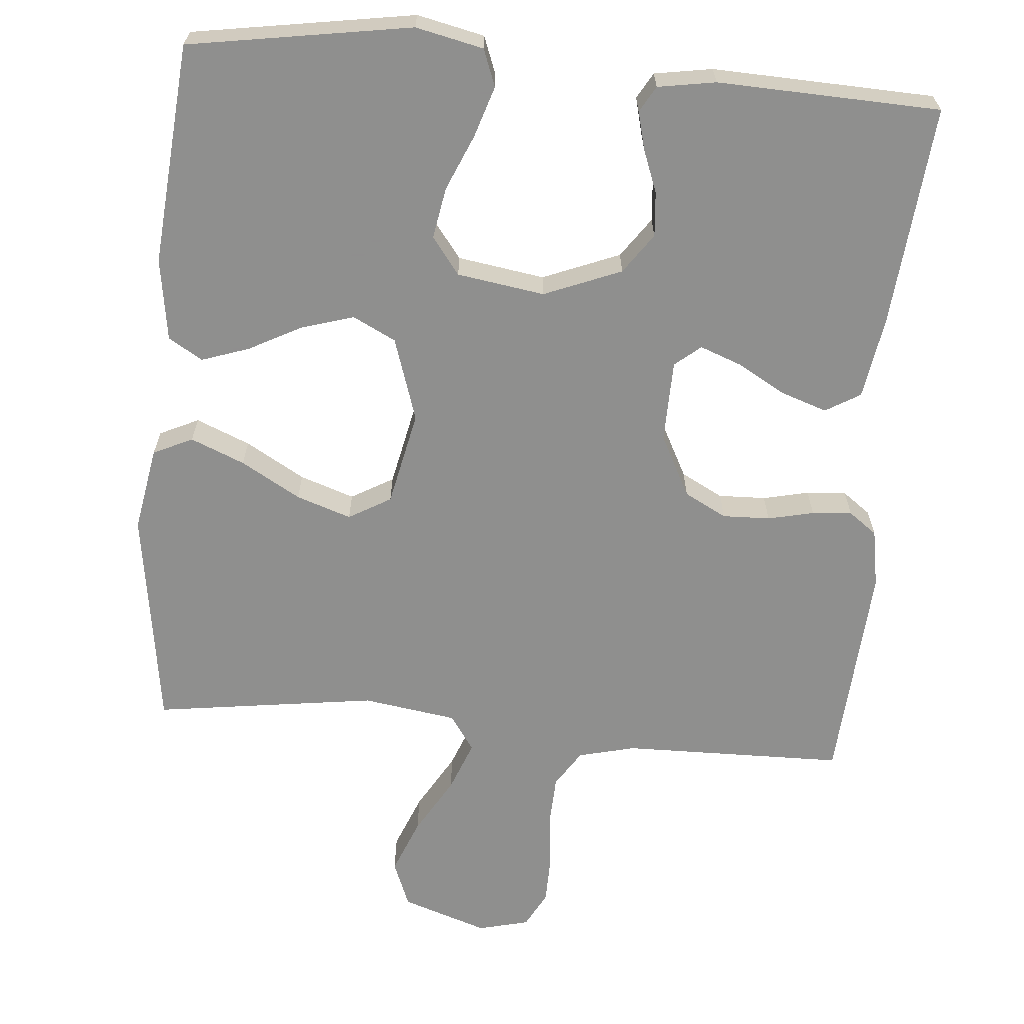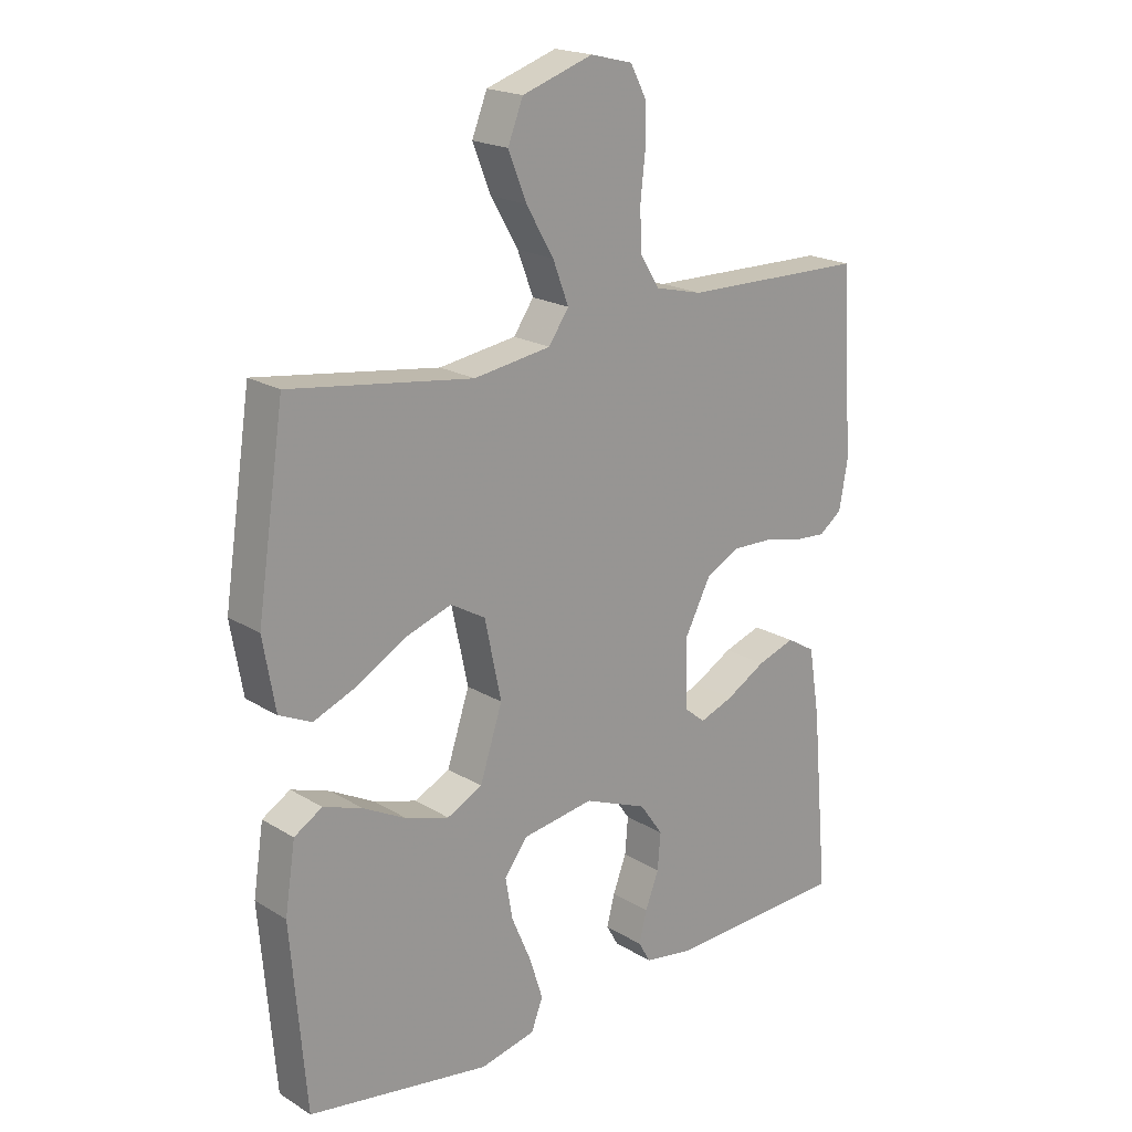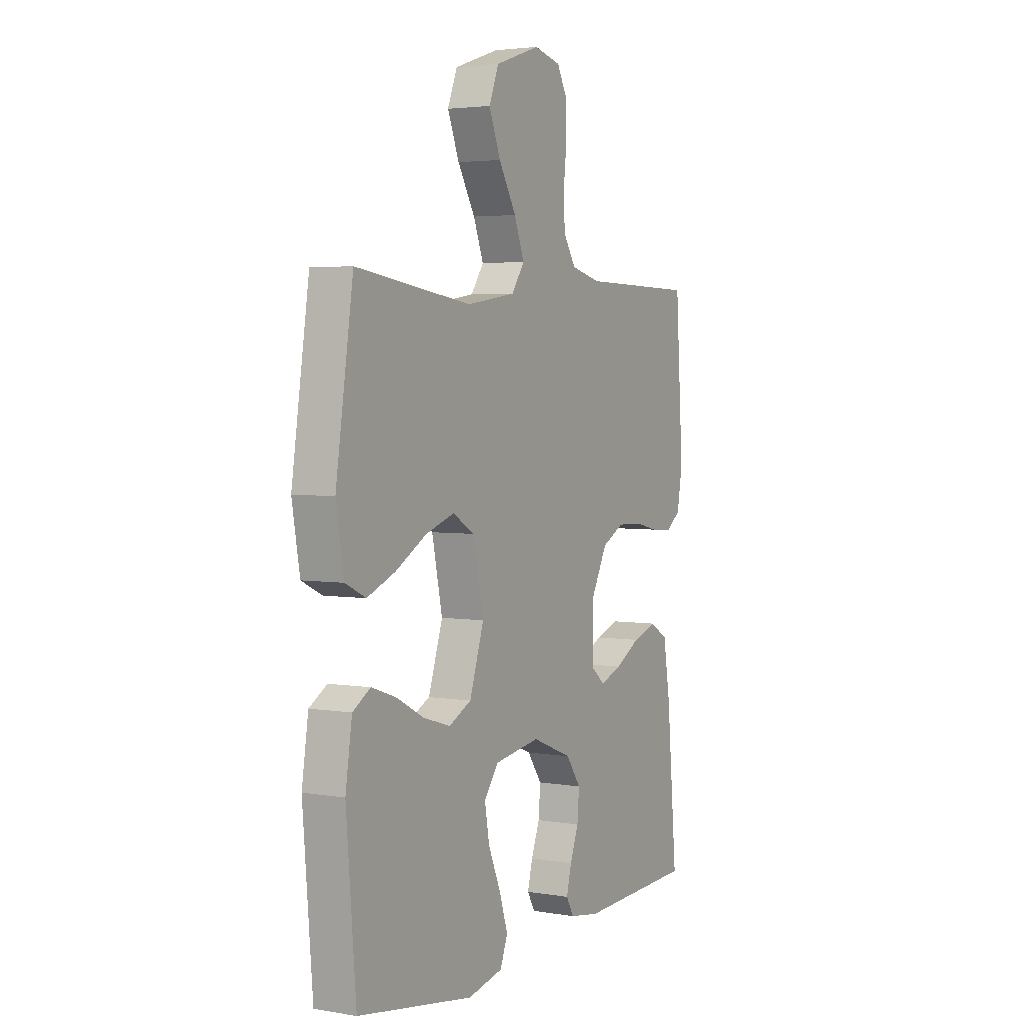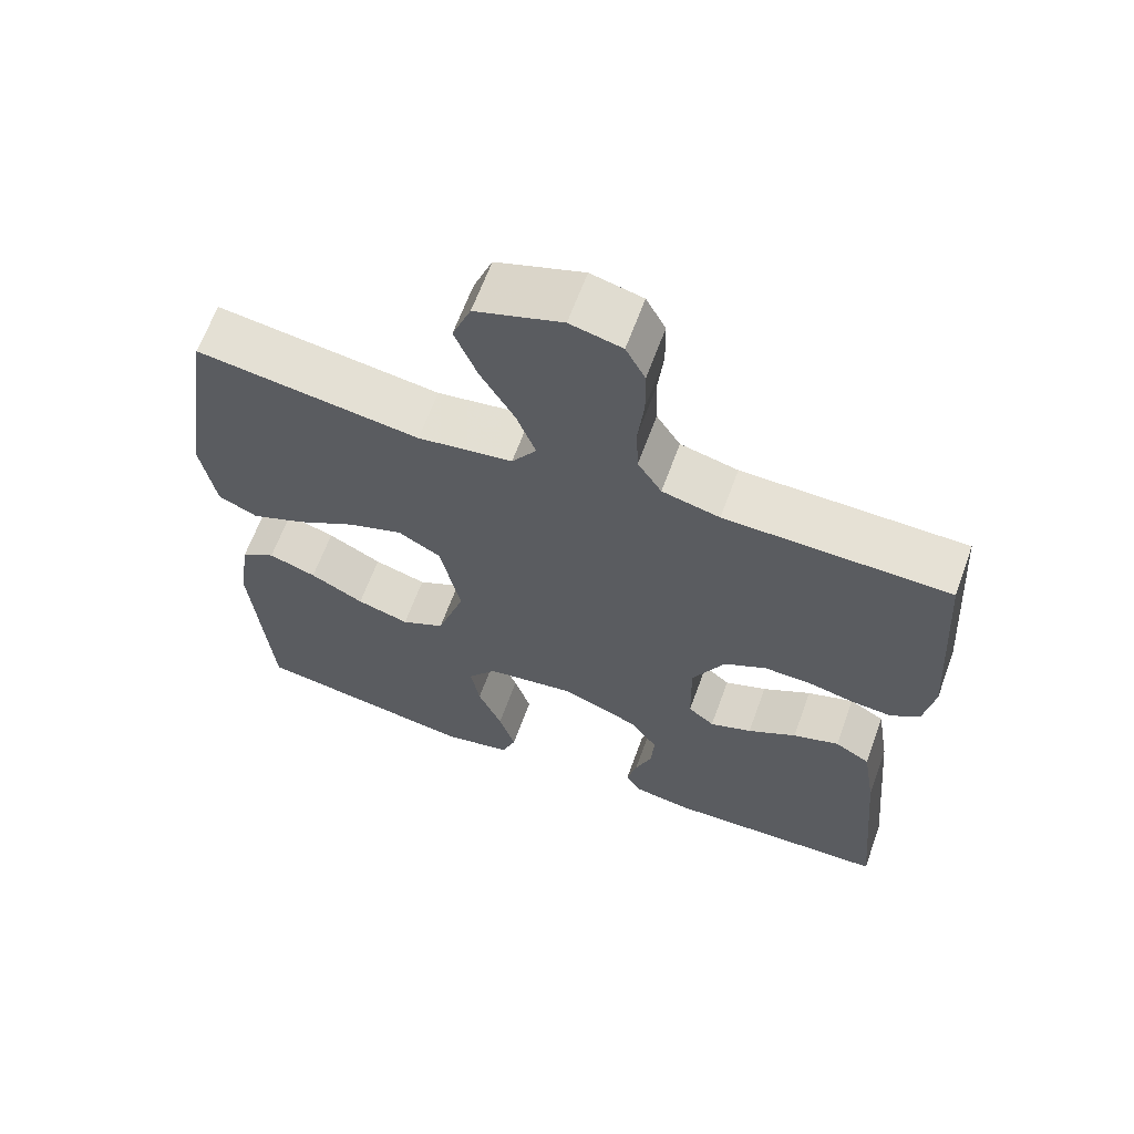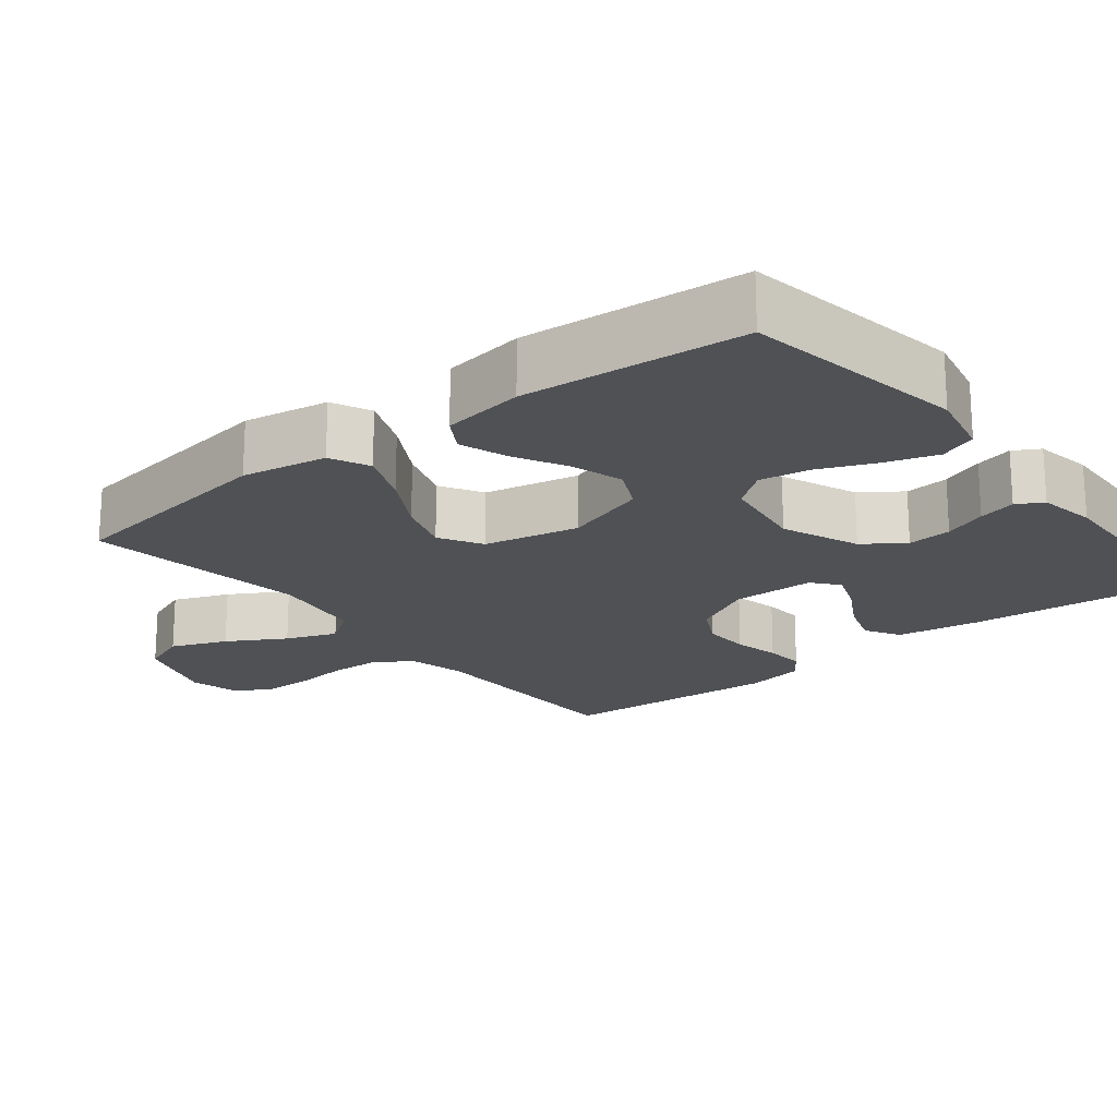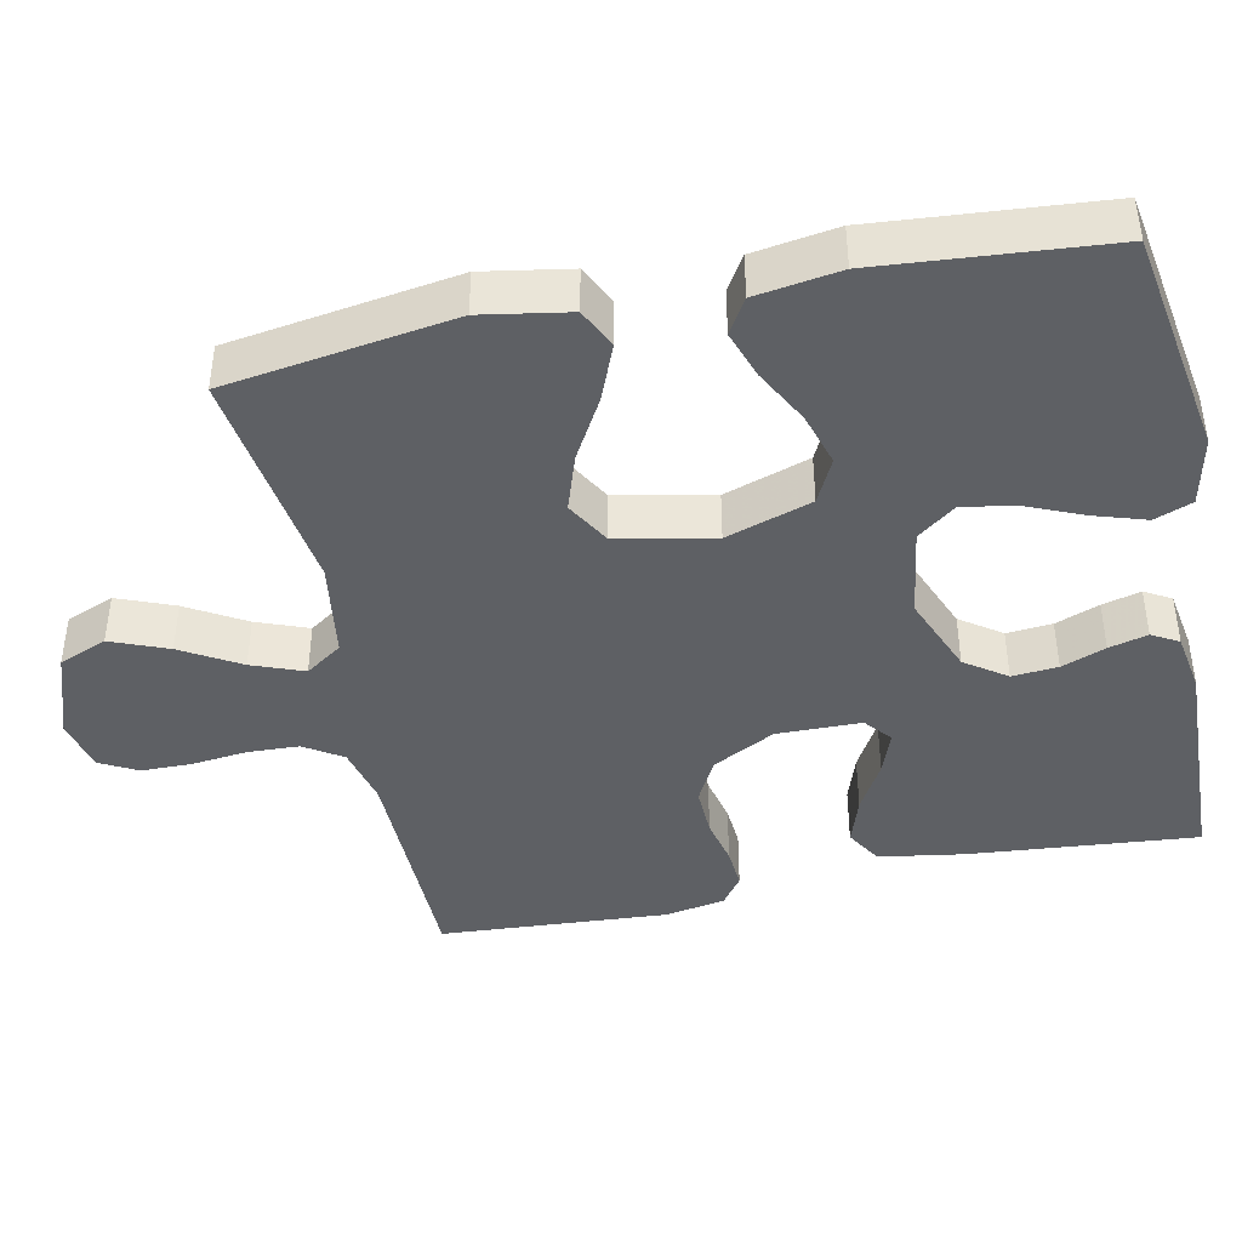
<metadata>
{"format":"obj","ext":"obj","renderer":"f3d","projection":"perspective","resolution":1024,"background":"white","views":[{"elev":-65.1,"azim":175.0,"up":"+Y"},{"elev":19.9,"azim":138.2,"up":"+Z"},{"elev":3.6,"azim":119.3,"up":"+Z"},{"elev":64.1,"azim":-160.0,"up":"+Z"},{"elev":-19.8,"azim":128.5,"up":"+Y"},{"elev":-42.8,"azim":101.9,"up":"+Y"}]}
</metadata>
<code>
v -0.5 0.07 0.5
v -0.2 0.07 0.505
v -0.123 0.07 0.524
v -0.091 0.07 0.574
v -0.088 0.07 0.641
v -0.096 0.07 0.715
v -0.095 0.07 0.781
v -0.069 0.07 0.83
v 0 0.07 0.847
v 0.116 0.07 0.808
v 0.141 0.07 0.745
v 0.111 0.07 0.67
v 0.066 0.07 0.593
v 0.04 0.07 0.525
v 0.073 0.07 0.477
v 0.2 0.07 0.458
v 0.5 0.07 0.5
v 0.545 0.07 0.2
v 0.525 0.07 0.085
v 0.472 0.07 0.06
v 0.399 0.07 0.09
v 0.319 0.07 0.136
v 0.245 0.07 0.161
v 0.188 0.07 0.128
v 0.161 0.07 0
v 0.198 0.07 -0.113
v 0.256 0.07 -0.142
v 0.326 0.07 -0.121
v 0.398 0.07 -0.083
v 0.462 0.07 -0.061
v 0.508 0.07 -0.089
v 0.525 0.07 -0.2
v 0.5 0.07 -0.5
v 0.2 0.07 -0.549
v 0.109 0.07 -0.529
v 0.09 0.07 -0.479
v 0.112 0.07 -0.41
v 0.144 0.07 -0.335
v 0.156 0.07 -0.266
v 0.118 0.07 -0.216
v 0 0.07 -0.198
v -0.104 0.07 -0.24
v -0.142 0.07 -0.294
v -0.137 0.07 -0.354
v -0.115 0.07 -0.412
v -0.102 0.07 -0.463
v -0.122 0.07 -0.498
v -0.2 0.07 -0.511
v -0.5 0.07 -0.5
v -0.473 0.07 -0.2
v -0.455 0.07 -0.089
v -0.408 0.07 -0.061
v -0.346 0.07 -0.082
v -0.281 0.07 -0.119
v -0.225 0.07 -0.14
v -0.19 0.07 -0.111
v -0.188 0.07 0
v -0.231 0.07 0.083
v -0.288 0.07 0.113
v -0.352 0.07 0.111
v -0.414 0.07 0.097
v -0.468 0.07 0.093
v -0.506 0.07 0.121
v -0.52 0.07 0.2
v -0.5 0 0.5
v -0.2 0 0.505
v -0.123 0 0.524
v -0.091 0 0.574
v -0.088 0 0.641
v -0.096 0 0.715
v -0.095 0 0.781
v -0.069 0 0.83
v 0 0 0.847
v 0.116 0 0.808
v 0.141 0 0.745
v 0.111 0 0.67
v 0.066 0 0.593
v 0.04 0 0.525
v 0.073 0 0.477
v 0.2 0 0.458
v 0.5 0 0.5
v 0.545 0 0.2
v 0.525 0 0.085
v 0.472 0 0.06
v 0.399 0 0.09
v 0.319 0 0.136
v 0.245 0 0.161
v 0.188 0 0.128
v 0.161 0 0
v 0.198 0 -0.113
v 0.256 0 -0.142
v 0.326 0 -0.121
v 0.398 0 -0.083
v 0.462 0 -0.061
v 0.508 0 -0.089
v 0.525 0 -0.2
v 0.5 0 -0.5
v 0.2 0 -0.549
v 0.109 0 -0.529
v 0.09 0 -0.479
v 0.112 0 -0.41
v 0.144 0 -0.335
v 0.156 0 -0.266
v 0.118 0 -0.216
v 0 0 -0.198
v -0.104 0 -0.24
v -0.142 0 -0.294
v -0.137 0 -0.354
v -0.115 0 -0.412
v -0.102 0 -0.463
v -0.122 0 -0.498
v -0.2 0 -0.511
v -0.5 0 -0.5
v -0.473 0 -0.2
v -0.455 0 -0.089
v -0.408 0 -0.061
v -0.346 0 -0.082
v -0.281 0 -0.119
v -0.225 0 -0.14
v -0.19 0 -0.111
v -0.188 0 0
v -0.231 0 0.083
v -0.288 0 0.113
v -0.352 0 0.111
v -0.414 0 0.097
v -0.468 0 0.093
v -0.506 0 0.121
v -0.52 0 0.2
f 64 1 2
f 63 64 2
f 62 63 2
f 61 62 2
f 60 61 2
f 59 60 2 3
f 58 59 3 4
f 57 58 4
f 56 57 4
f 52 53 54
f 51 52 54
f 50 51 54
f 49 50 54
f 48 49 54
f 47 48 54
f 46 47 54
f 45 46 54
f 44 45 54
f 43 44 54 55
f 42 43 55 56
f 36 37 38
f 35 36 38
f 34 35 38
f 33 34 38
f 32 33 38
f 31 32 38
f 30 31 38
f 29 30 38
f 28 29 38
f 27 28 38 39
f 26 27 39 40
f 20 21 22
f 19 20 22
f 18 19 22
f 17 18 22
f 16 17 22
f 15 16 22 23
f 14 15 23 24
f 11 12 13
f 10 11 13
f 9 10 13
f 8 9 13
f 7 8 13
f 6 7 13
f 5 6 13
f 4 5 13 14
f 14 24 25
f 4 14 25
f 56 4 25
f 42 56 25
f 41 42 25
f 25 26 40 41
f 66 65 128
f 66 128 127
f 66 127 126
f 66 126 125
f 66 125 124
f 67 66 124 123
f 68 67 123 122
f 68 122 121
f 68 121 120
f 118 117 116
f 118 116 115
f 118 115 114
f 118 114 113
f 118 113 112
f 118 112 111
f 118 111 110
f 118 110 109
f 118 109 108
f 119 118 108 107
f 120 119 107 106
f 102 101 100
f 102 100 99
f 102 99 98
f 102 98 97
f 102 97 96
f 102 96 95
f 102 95 94
f 102 94 93
f 102 93 92
f 103 102 92 91
f 104 103 91 90
f 86 85 84
f 86 84 83
f 86 83 82
f 86 82 81
f 86 81 80
f 87 86 80 79
f 88 87 79 78
f 77 76 75
f 77 75 74
f 77 74 73
f 77 73 72
f 77 72 71
f 77 71 70
f 77 70 69
f 78 77 69 68
f 89 88 78
f 89 78 68
f 89 68 120
f 89 120 106
f 89 106 105
f 105 104 90 89
f 1 65 66 2
f 2 66 67 3
f 3 67 68 4
f 4 68 69 5
f 5 69 70 6
f 6 70 71 7
f 7 71 72 8
f 8 72 73 9
f 9 73 74 10
f 10 74 75 11
f 11 75 76 12
f 12 76 77 13
f 13 77 78 14
f 14 78 79 15
f 15 79 80 16
f 16 80 81 17
f 17 81 82 18
f 18 82 83 19
f 19 83 84 20
f 20 84 85 21
f 21 85 86 22
f 22 86 87 23
f 23 87 88 24
f 24 88 89 25
f 25 89 90 26
f 26 90 91 27
f 27 91 92 28
f 28 92 93 29
f 29 93 94 30
f 30 94 95 31
f 31 95 96 32
f 32 96 97 33
f 33 97 98 34
f 34 98 99 35
f 35 99 100 36
f 36 100 101 37
f 37 101 102 38
f 38 102 103 39
f 39 103 104 40
f 40 104 105 41
f 41 105 106 42
f 42 106 107 43
f 43 107 108 44
f 44 108 109 45
f 45 109 110 46
f 46 110 111 47
f 47 111 112 48
f 48 112 113 49
f 49 113 114 50
f 50 114 115 51
f 51 115 116 52
f 52 116 117 53
f 53 117 118 54
f 54 118 119 55
f 55 119 120 56
f 56 120 121 57
f 57 121 122 58
f 58 122 123 59
f 59 123 124 60
f 60 124 125 61
f 61 125 126 62
f 62 126 127 63
f 63 127 128 64
f 64 128 65 1

</code>
